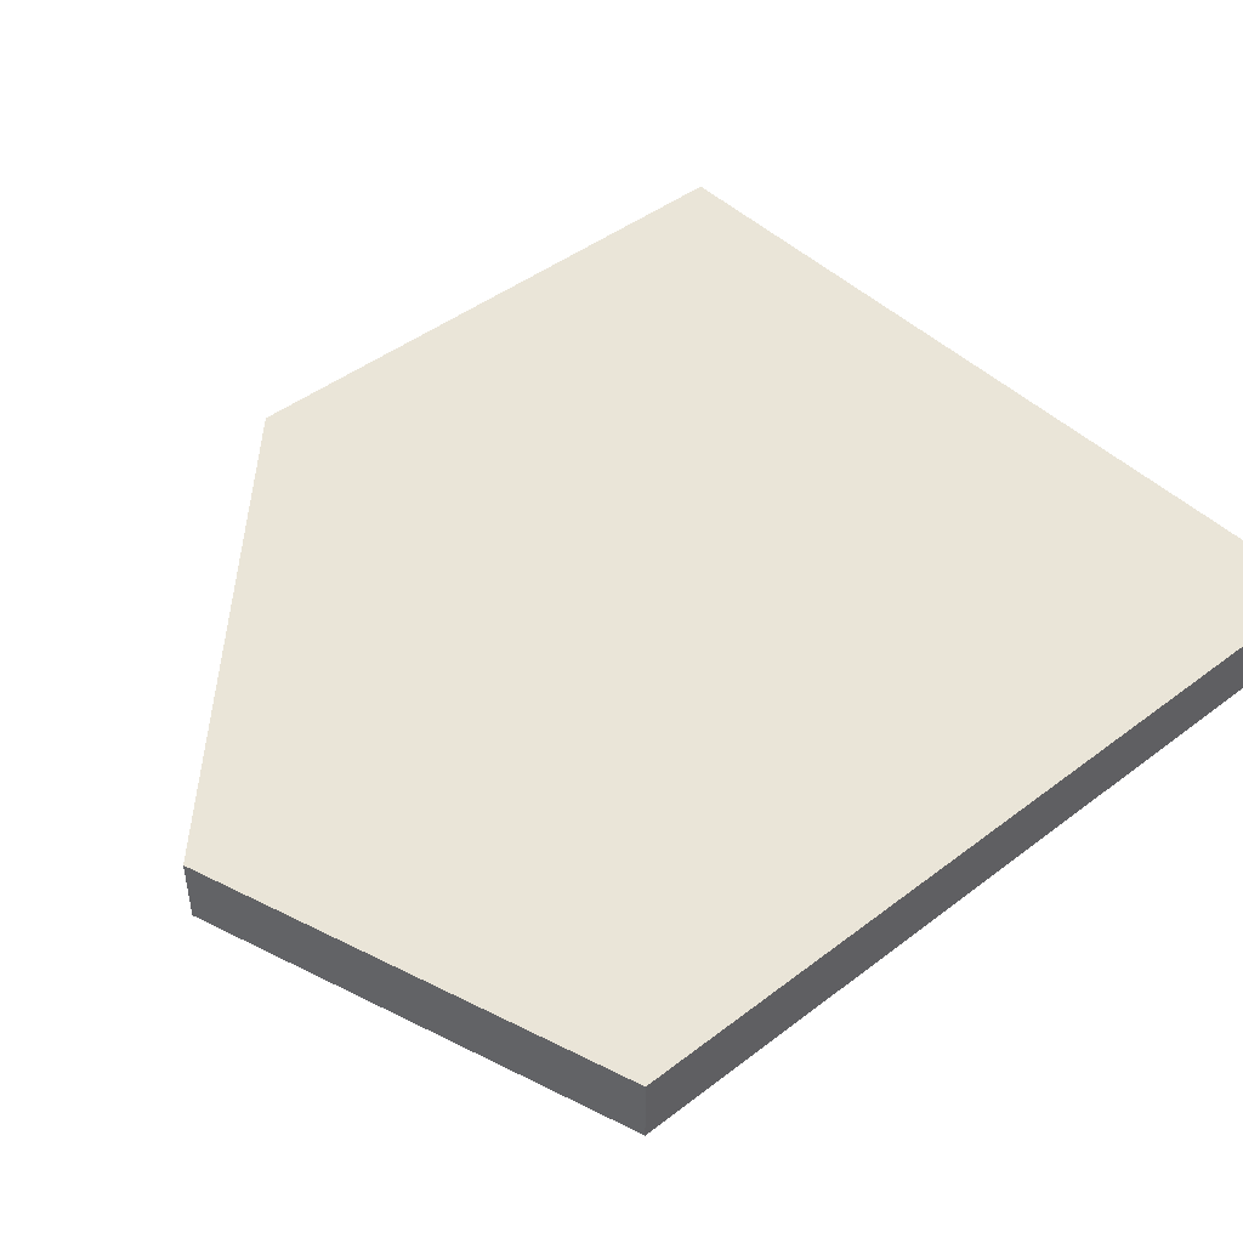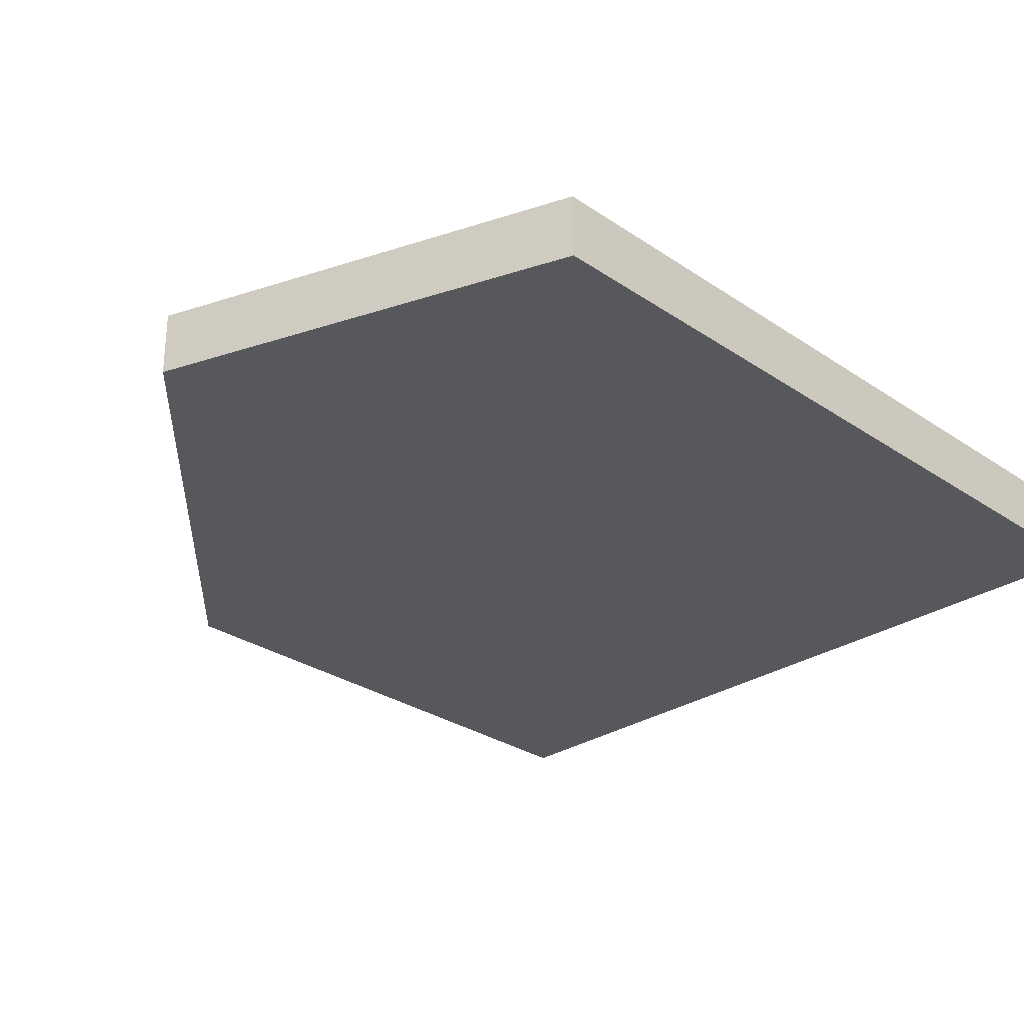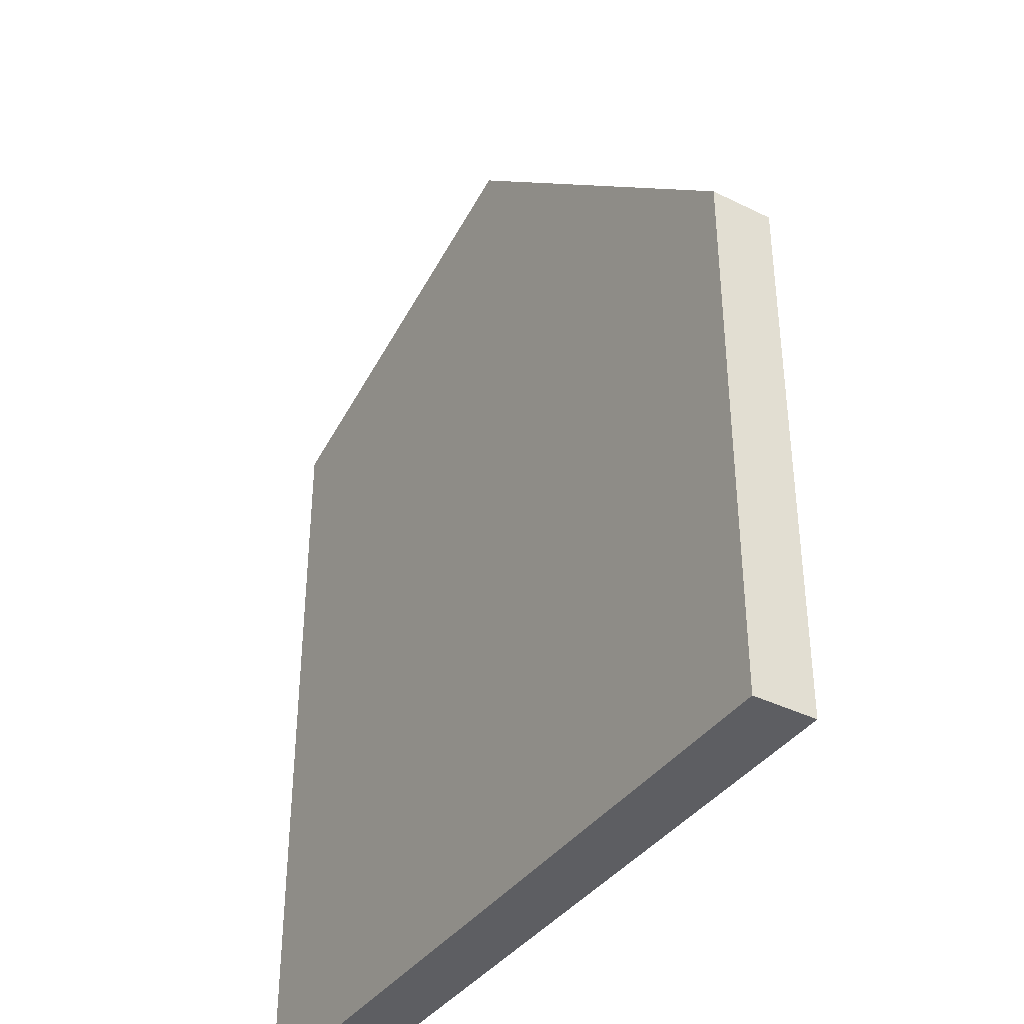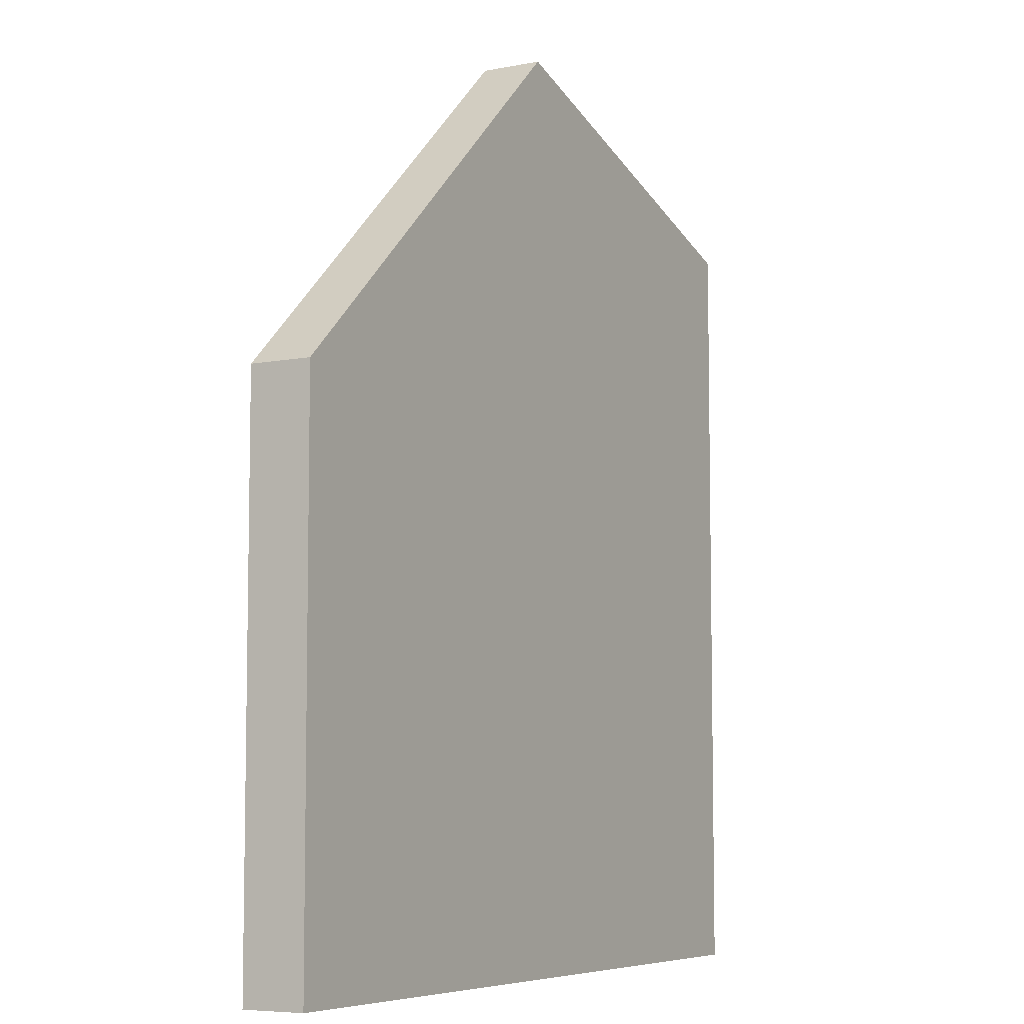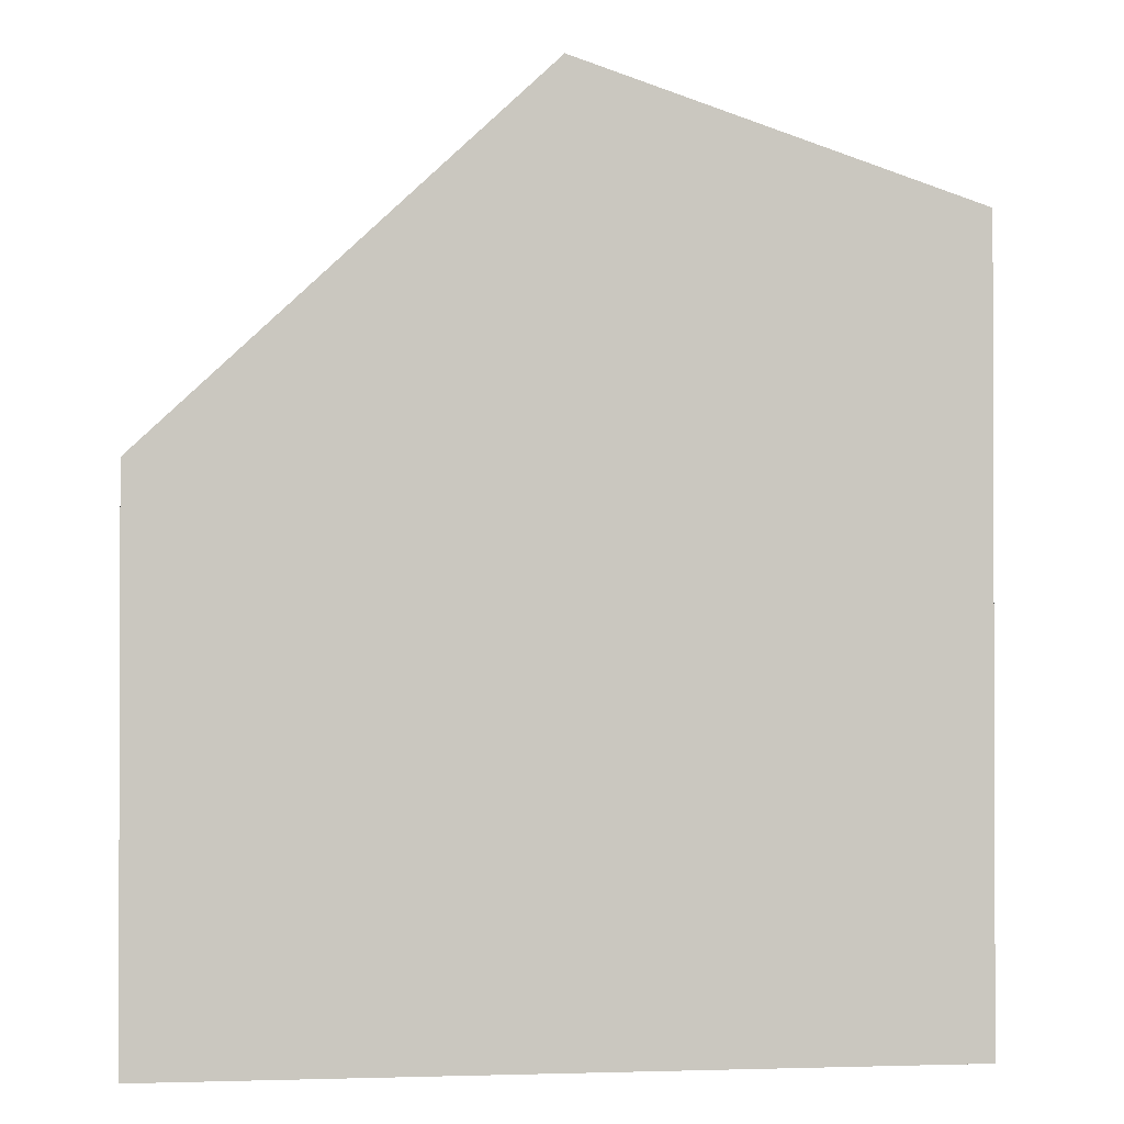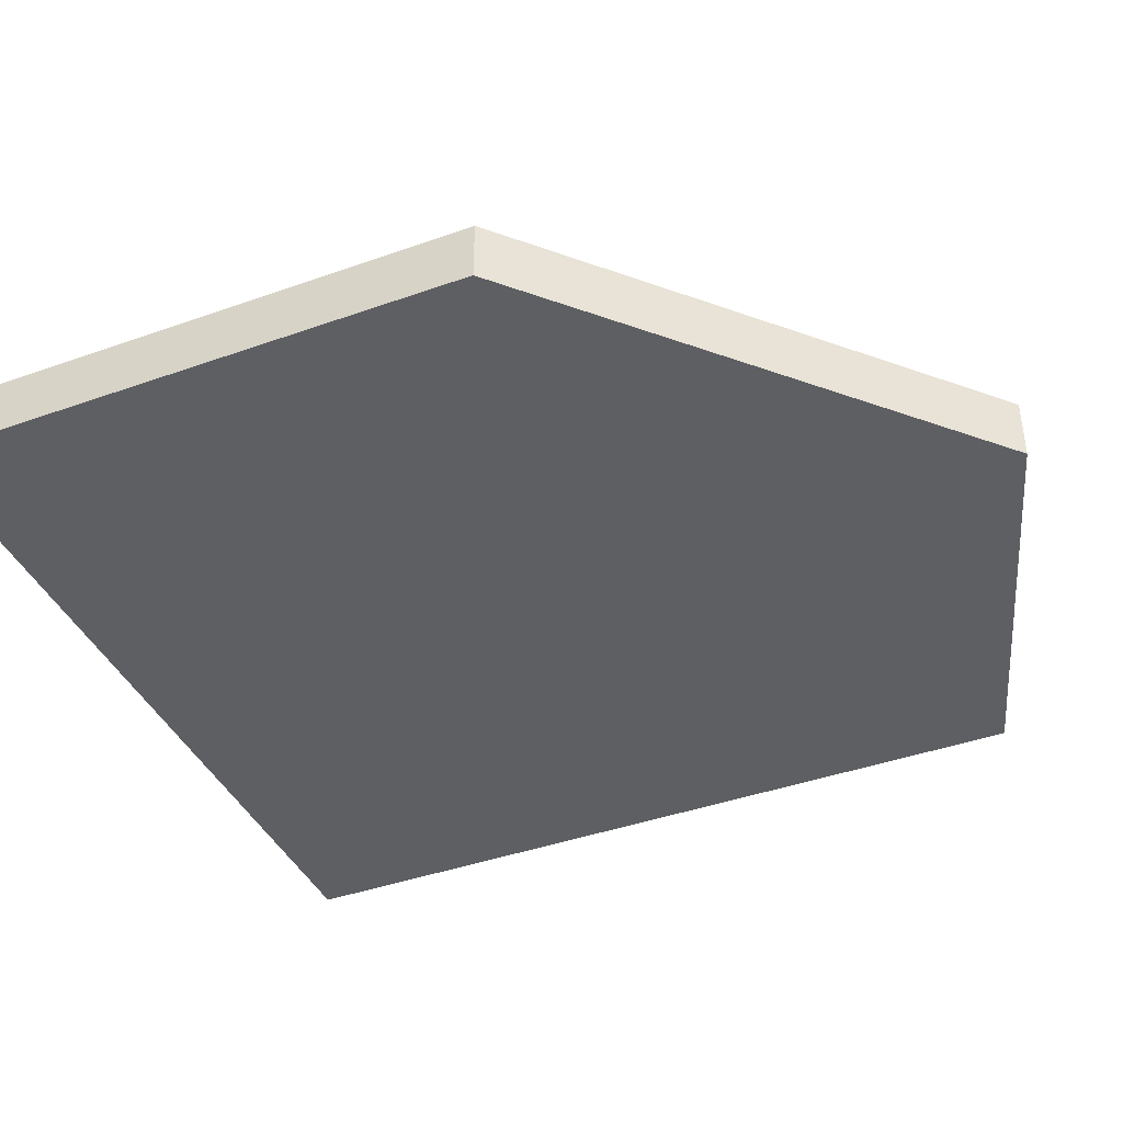
<metadata>
{"format":"obj","ext":"obj","renderer":"f3d","projection":"perspective","resolution":1024,"background":"white","views":[{"elev":44.9,"azim":-131.5,"up":"+Z"},{"elev":-28.8,"azim":-135.4,"up":"+Z"},{"elev":-38.5,"azim":58.1,"up":"+Y"},{"elev":-6.7,"azim":120.2,"up":"+Y"},{"elev":-1.1,"azim":172.7,"up":"+Y"},{"elev":-41.1,"azim":113.4,"up":"+Z"}]}
</metadata>
<code>
v  25.4 17.63 2
v  25.4 17.63 1.372
v  22.99 19.88 2
v  1.73 25.77 2
v  12.75 29.43 0.408
v  12.75 29.43 0
v  12.75 29.43 1.594
v  12.75 29.43 2
v  0 25.2 2
v  0 0 0
v  0 0 2
v  0 25.2 0
v  25.4 17.63 0
v  25.4 0 2
v  25.4 0 0
v  25.4 17.63 0.63
v  20.53 22.17 1
g <STL_BINARY>
f 1 2 3
f 4 5 6
f 4 7 5
f 8 7 4
f 9 10 11
f 10 9 12
f 4 12 9
f 4 6 12
f 13 14 15
f 14 13 1
f 1 13 16
f 1 16 2
f 14 10 15
f 10 14 11
f 3 2 17
f 17 16 13
f 2 16 17
f 17 13 6
f 17 6 5
f 7 17 5
f 8 17 7
f 3 17 8
f 14 9 11
f 9 14 4
f 4 14 8
f 8 14 3
f 3 14 1
f 6 10 12
f 10 6 15
f 15 6 13

</code>
